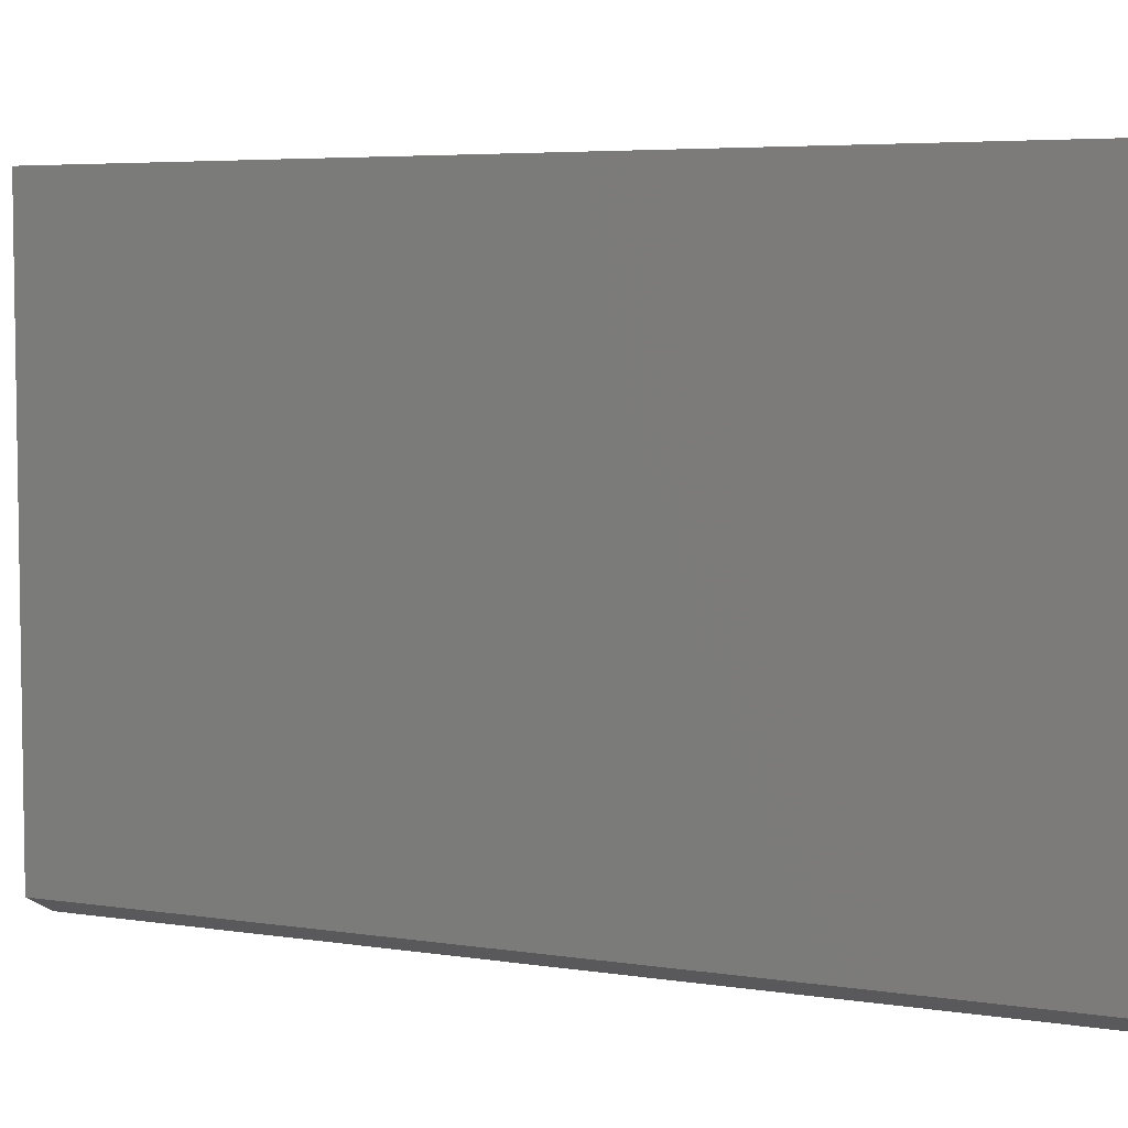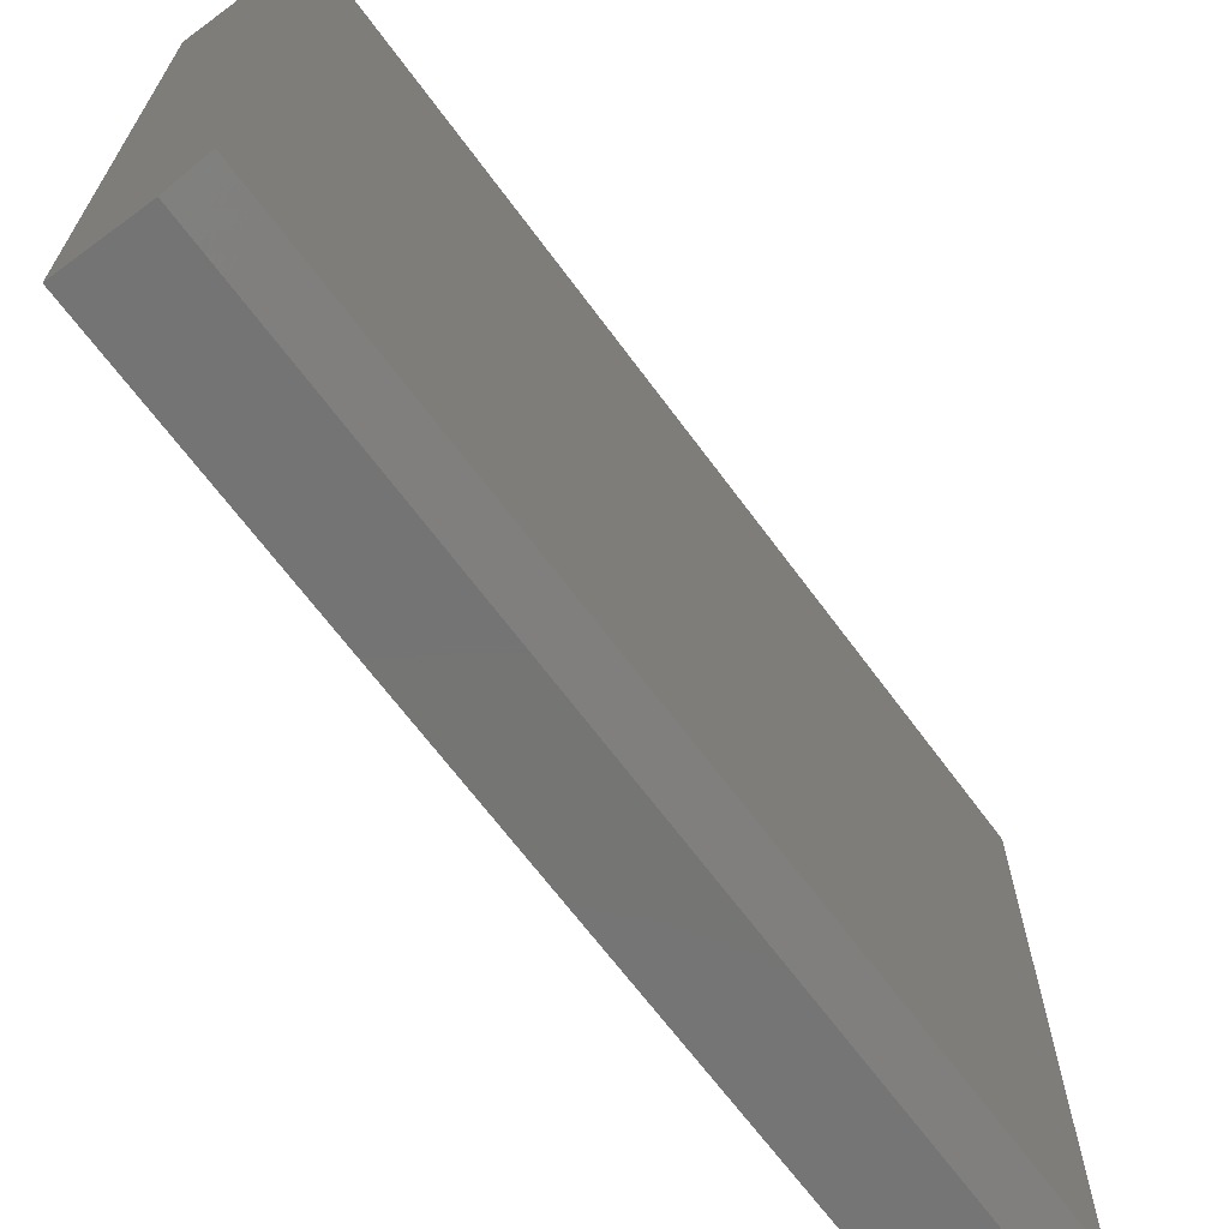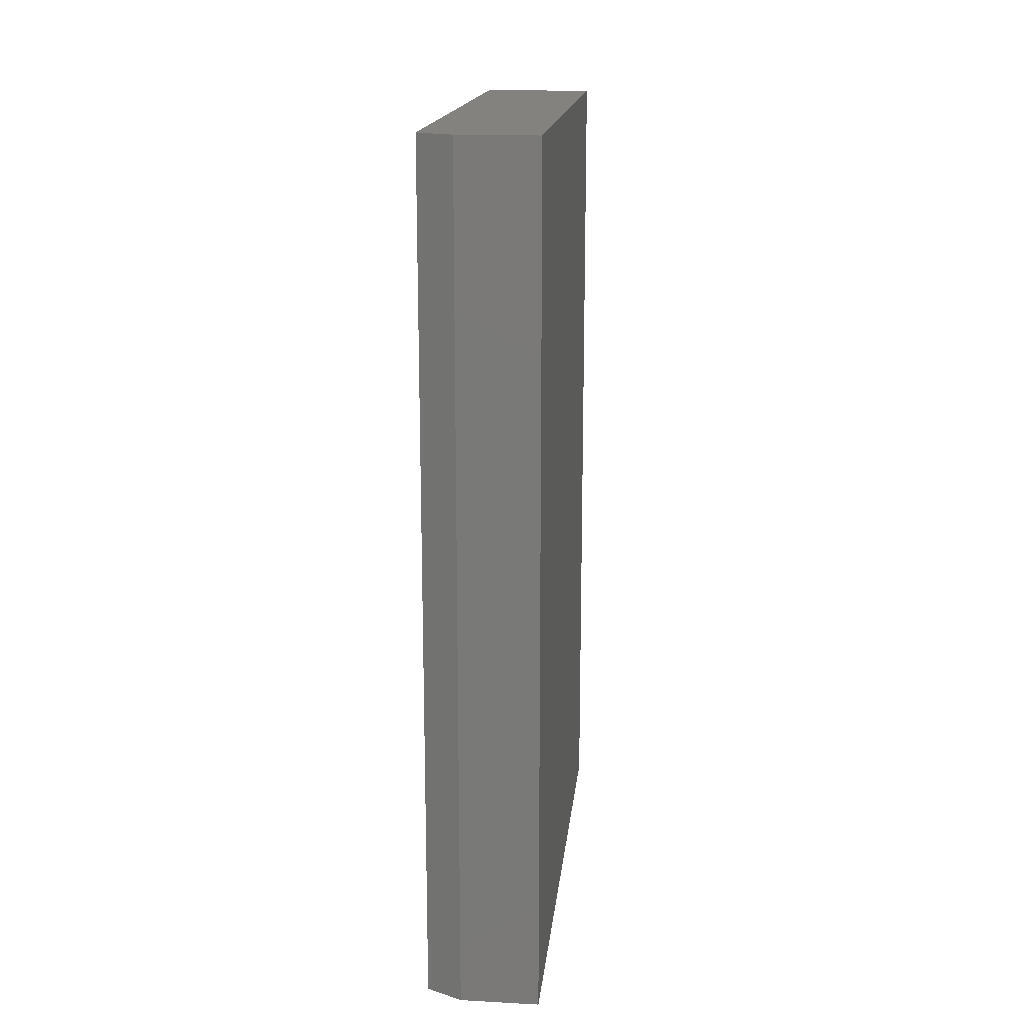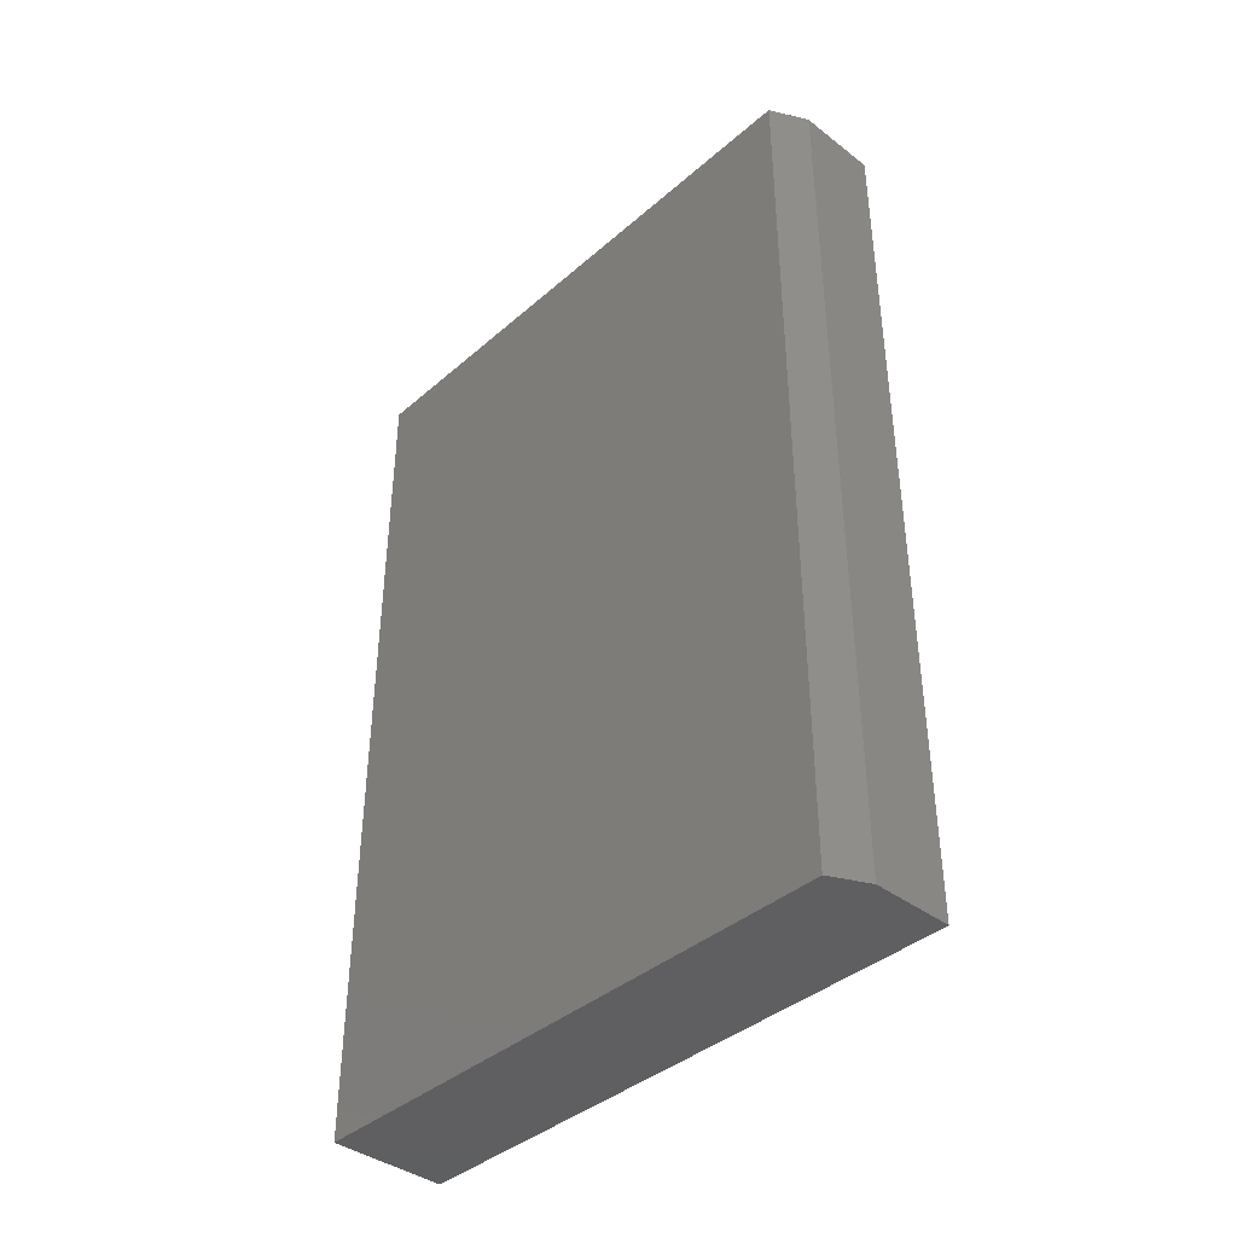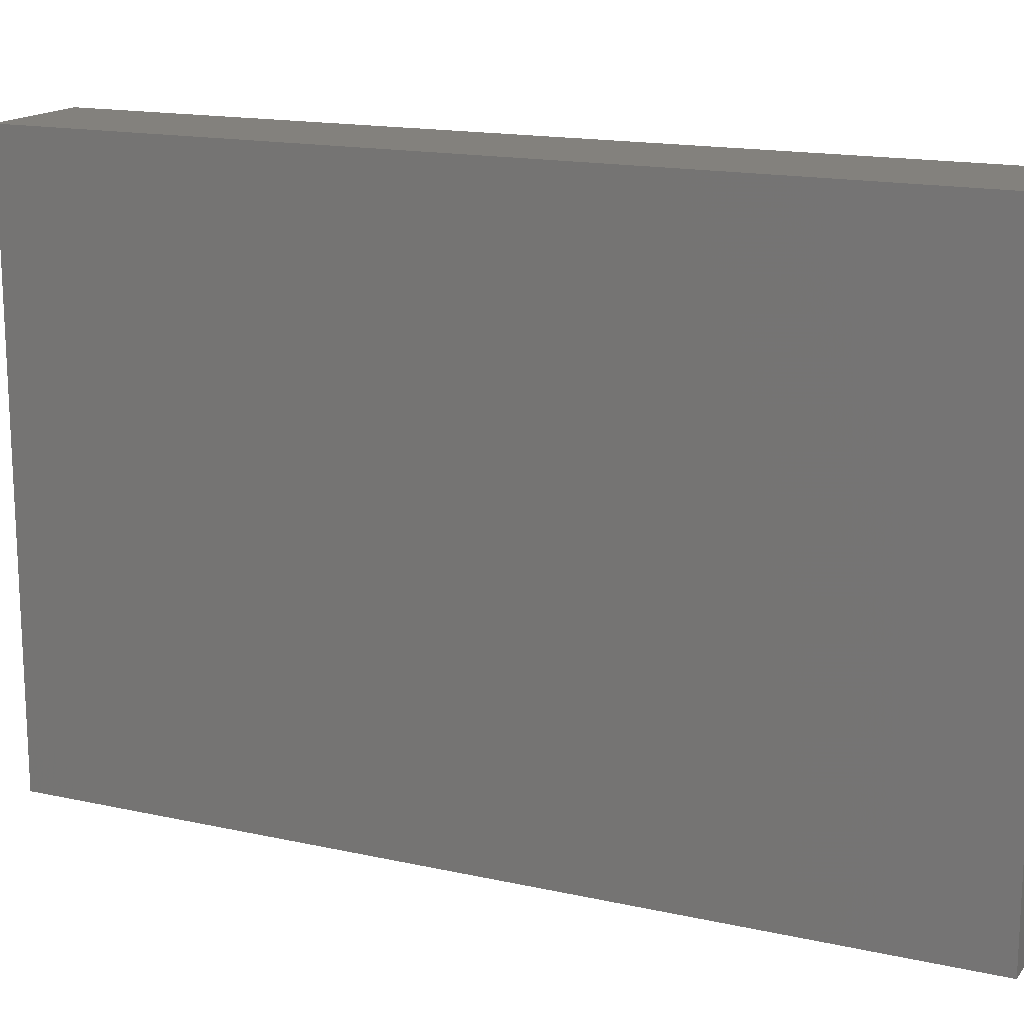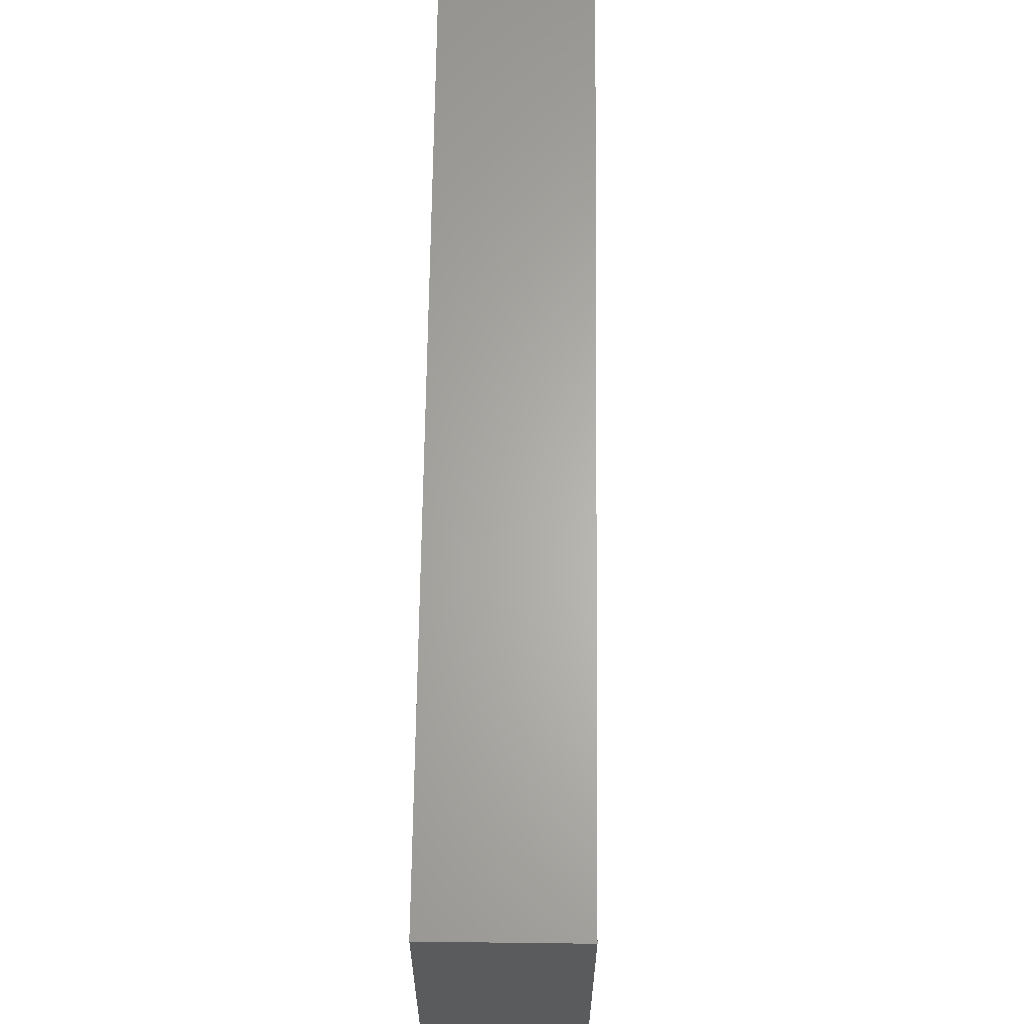
<metadata>
{"format":"stl","ext":"stl","renderer":"f3d","projection":"perspective","resolution":1024,"background":"white","views":[{"elev":5.3,"azim":115.5,"up":"+Z"},{"elev":-66.9,"azim":36.4,"up":"+Z"},{"elev":16.7,"azim":-173.9,"up":"+Y"},{"elev":-39.9,"azim":136.8,"up":"+Y"},{"elev":16.0,"azim":-65.3,"up":"+Z"},{"elev":64.2,"azim":-179.3,"up":"+Z"}]}
</metadata>
<code>
# stl→obj: 10 verts, 16 faces
v -0.001563 -0.75 0.5
v -0.1016 -0.75 0.5
v -0.001563 -0.75 0.01562
v -0.1016 -0.75 0
v -0.03281 -0.75 -4.21e-18
v -0.03281 3.816e-18 -4.21e-18
v -0.1016 0 0
v -0.001563 5.551e-18 0.01562
v -0.1016 2.085e-33 0.5
v -0.001563 5.551e-18 0.5
f 1 2 3
f 3 2 4
f 3 4 5
f 6 7 8
f 8 7 9
f 8 9 10
f 8 10 3
f 3 10 1
f 7 6 4
f 4 6 5
f 5 6 3
f 3 6 8
f 9 7 2
f 2 7 4
f 10 9 1
f 1 9 2

</code>
